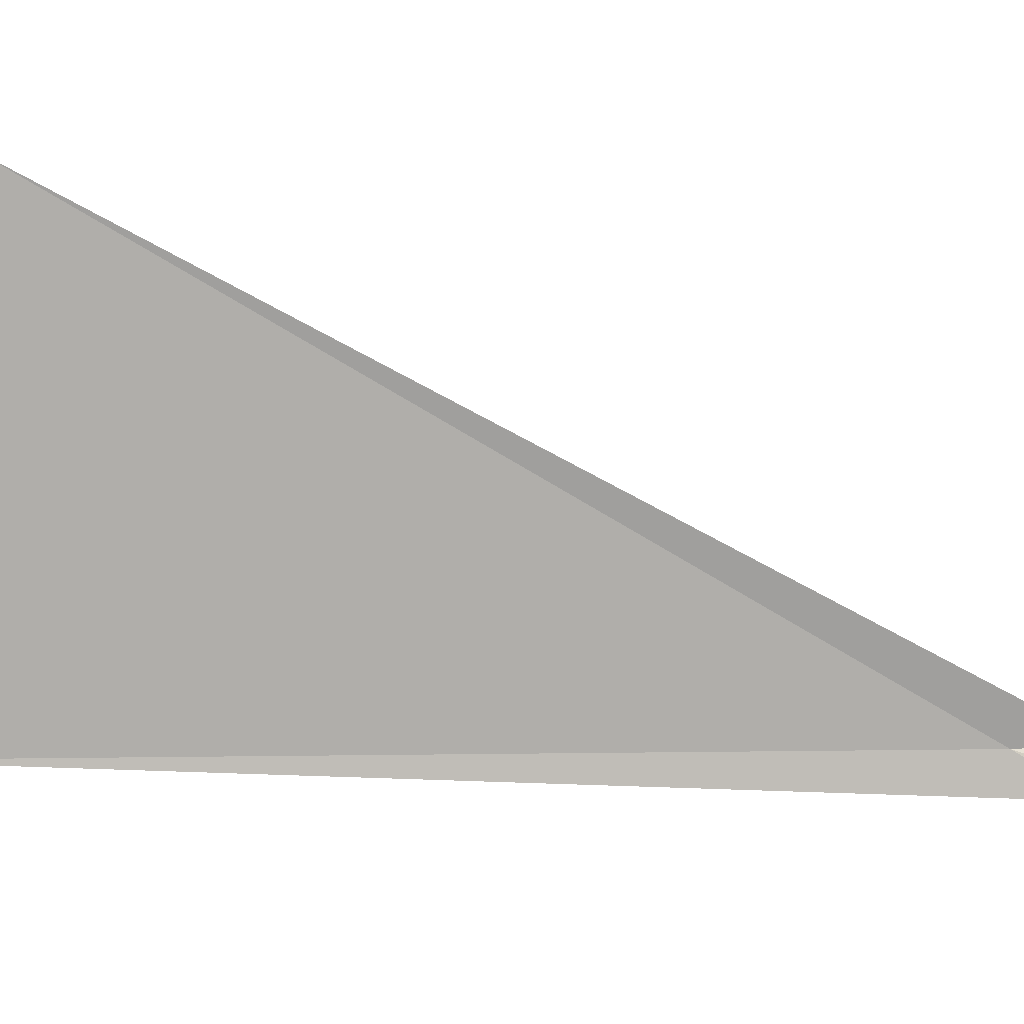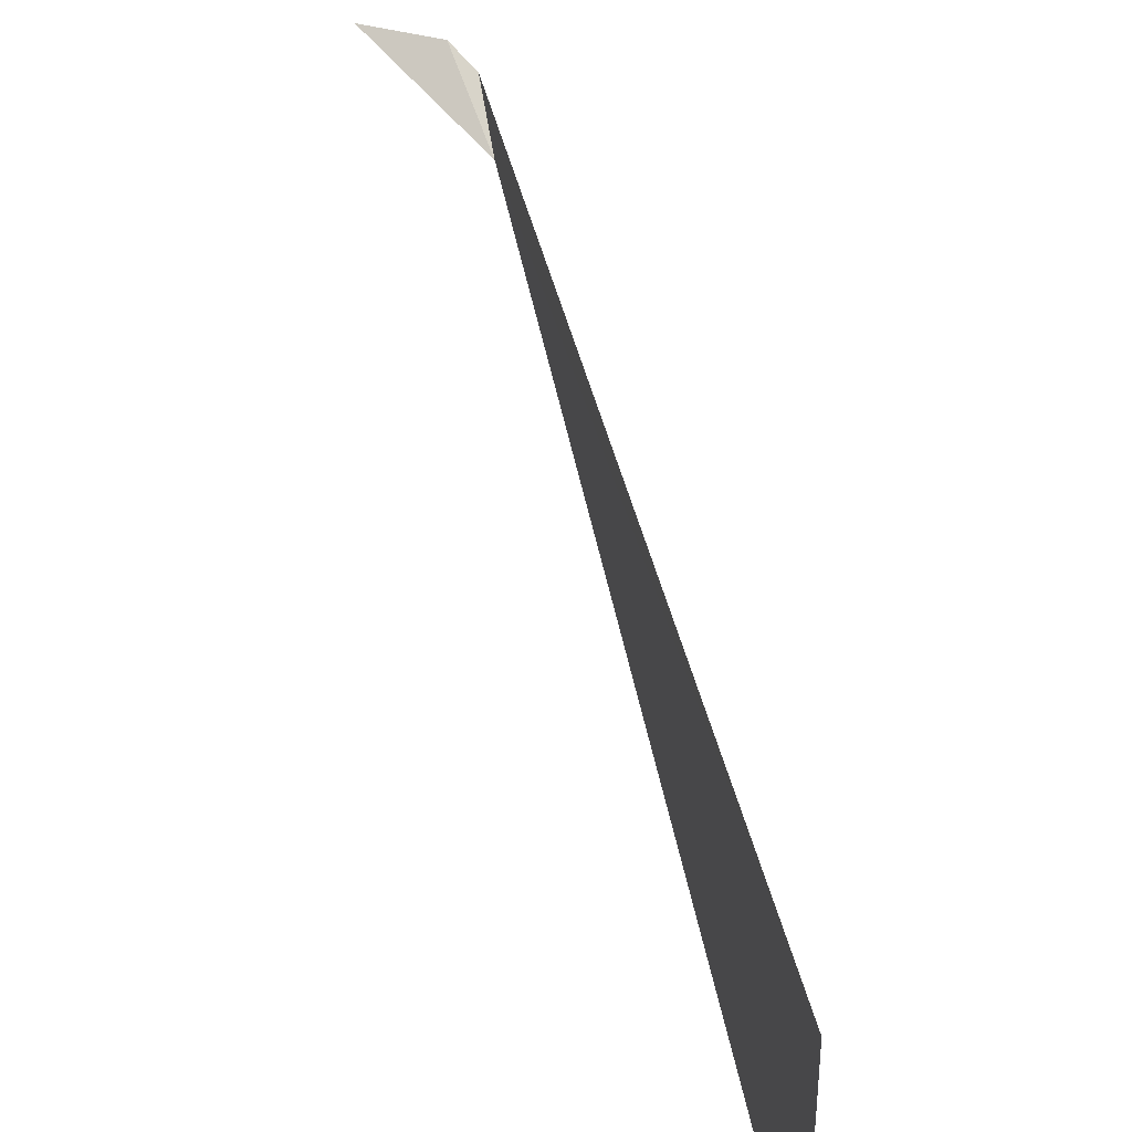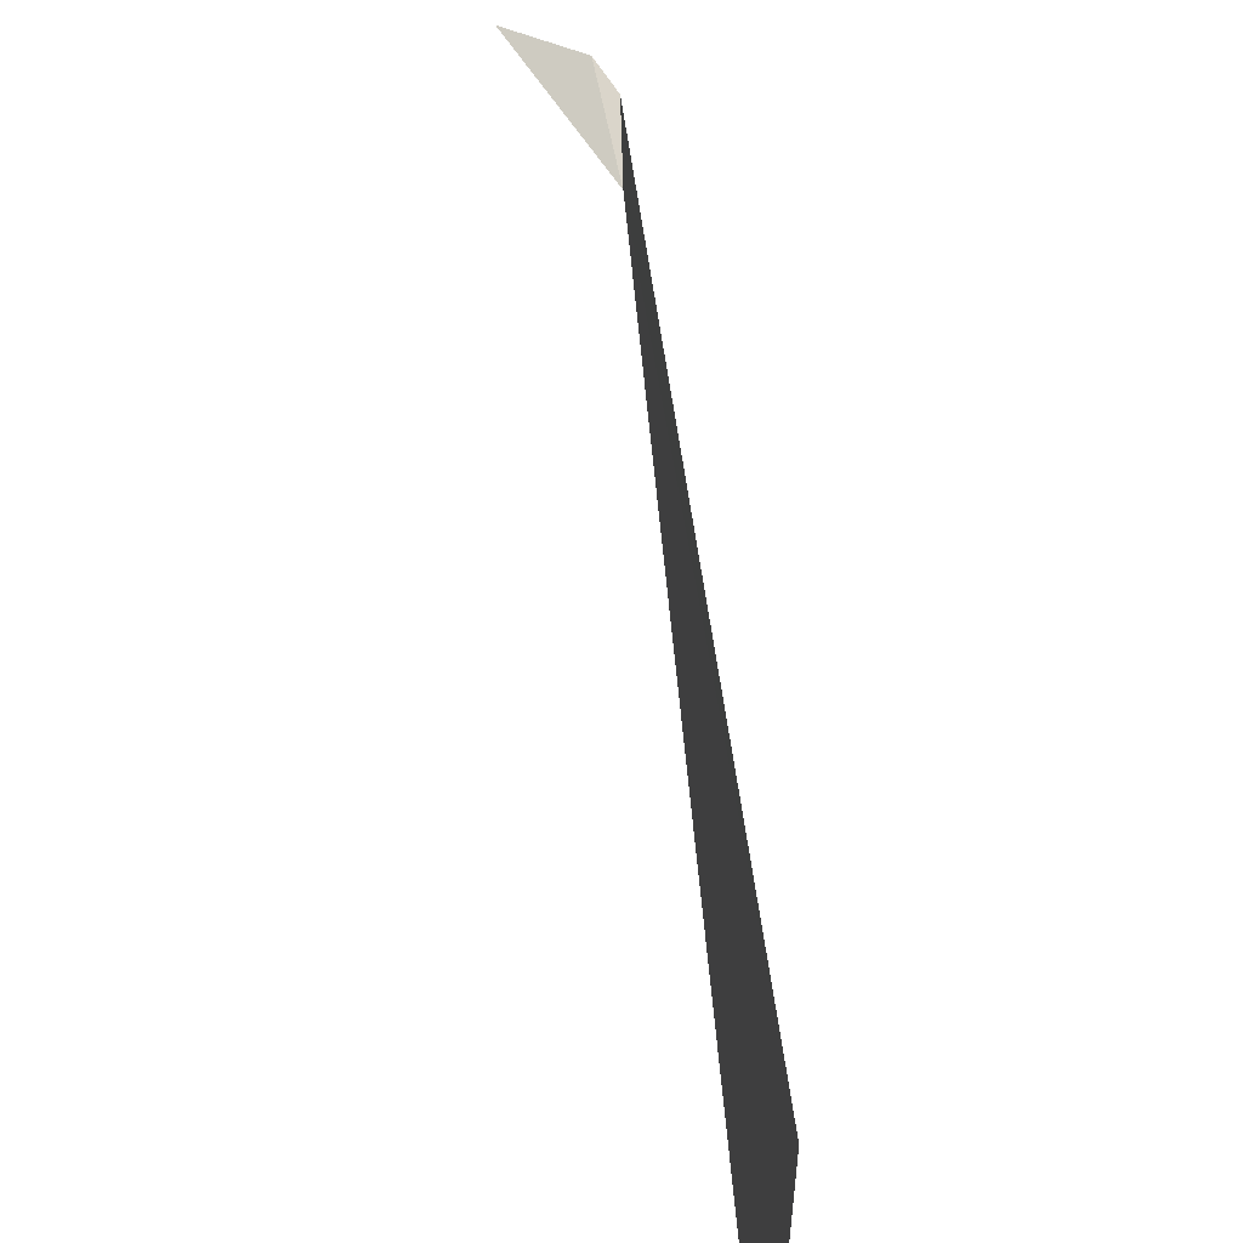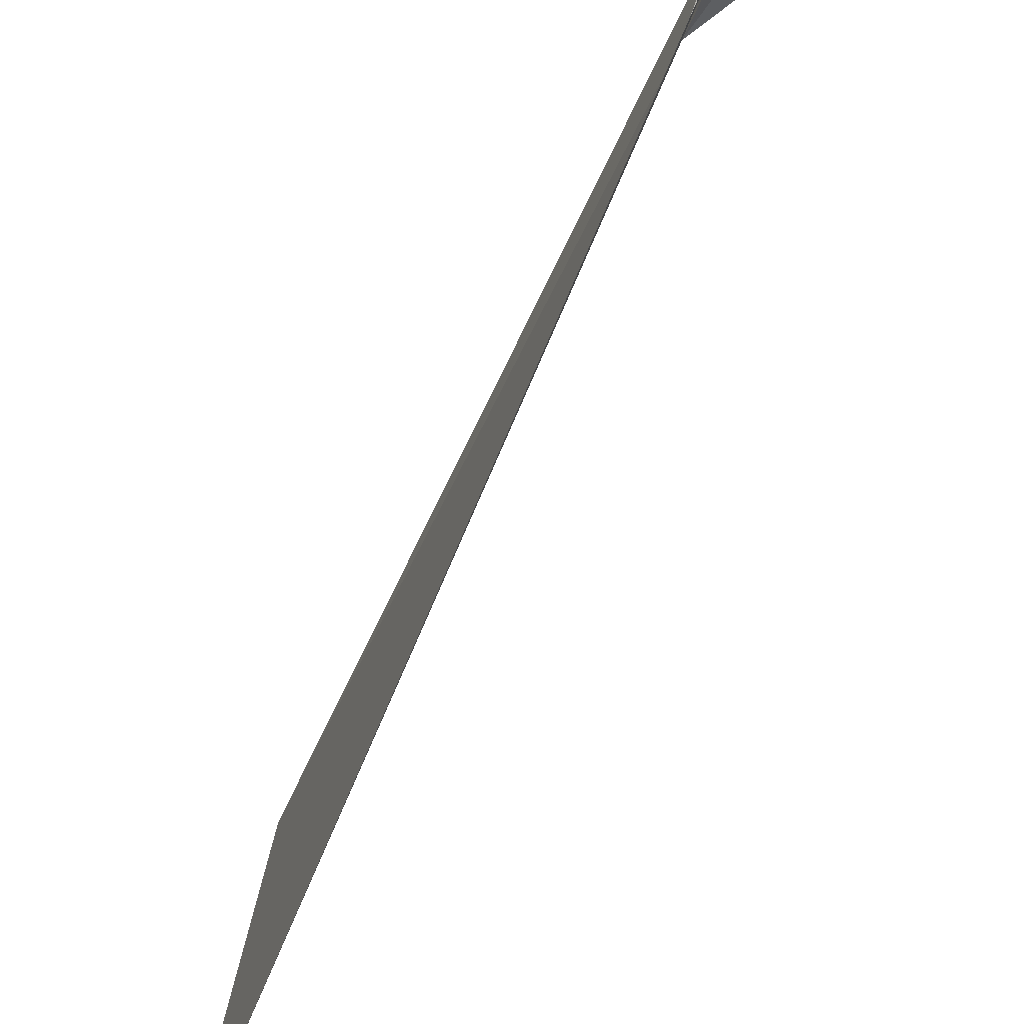
<metadata>
{"format":"obj","ext":"obj","renderer":"f3d","projection":"perspective","resolution":1024,"background":"white","views":[{"elev":10.5,"azim":-80.3,"up":"+Z"},{"elev":74.0,"azim":176.5,"up":"+Z"},{"elev":71.5,"azim":-175.0,"up":"+Z"},{"elev":-78.4,"azim":-12.8,"up":"+Z"}]}
</metadata>
<code>
v 110.5 130.1 8.043
v 110.5 129.8 7.863
v 110.5 129.6 7.603
v 110.6 129.7 7.863
v 110.9 129.6 8.043
v 110.6 129.7 8.083
v 110.5 129.8 8.063
v 109.8 133.4 10.06
v 109.7 134 8.023
f 1 2 3
f 1 3 4
f 1 4 5
f 1 5 6
f 1 6 7
f 1 7 8
f 1 9 2
f 1 8 9

</code>
